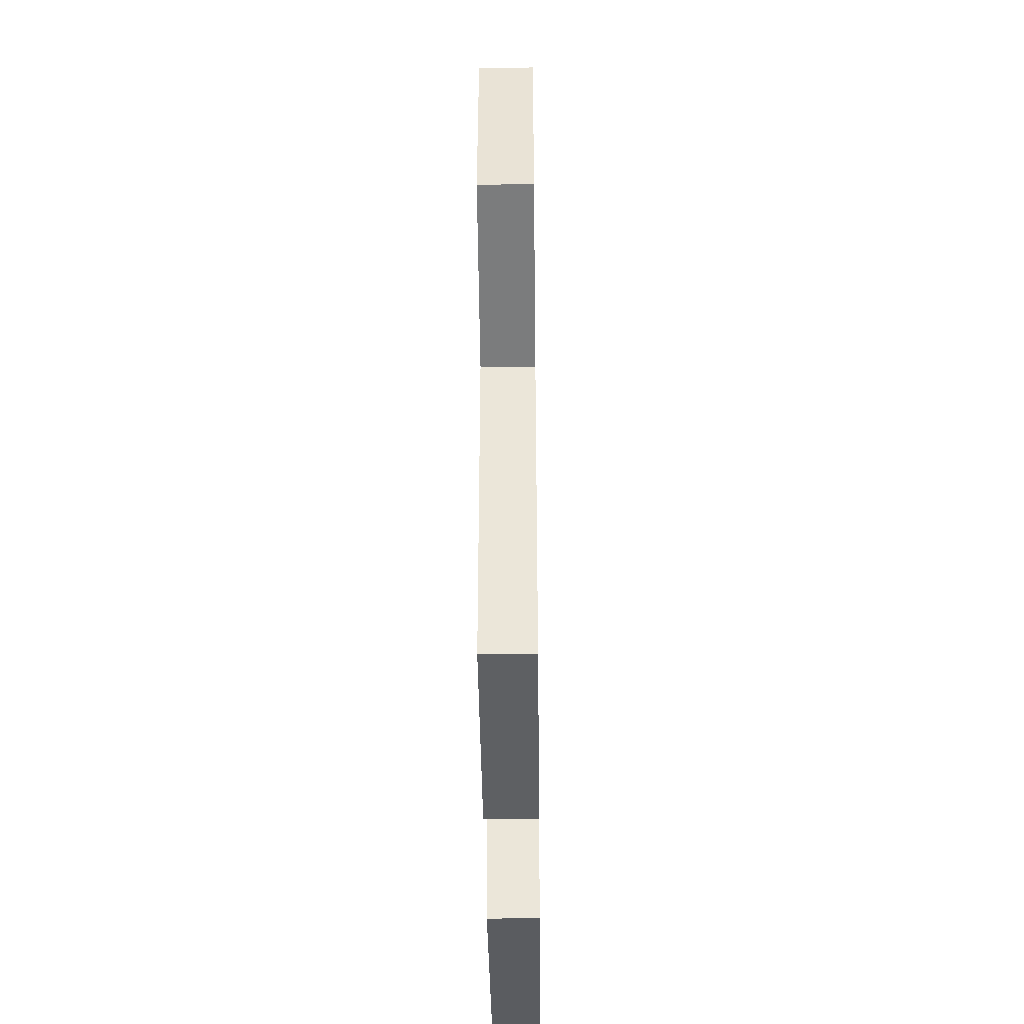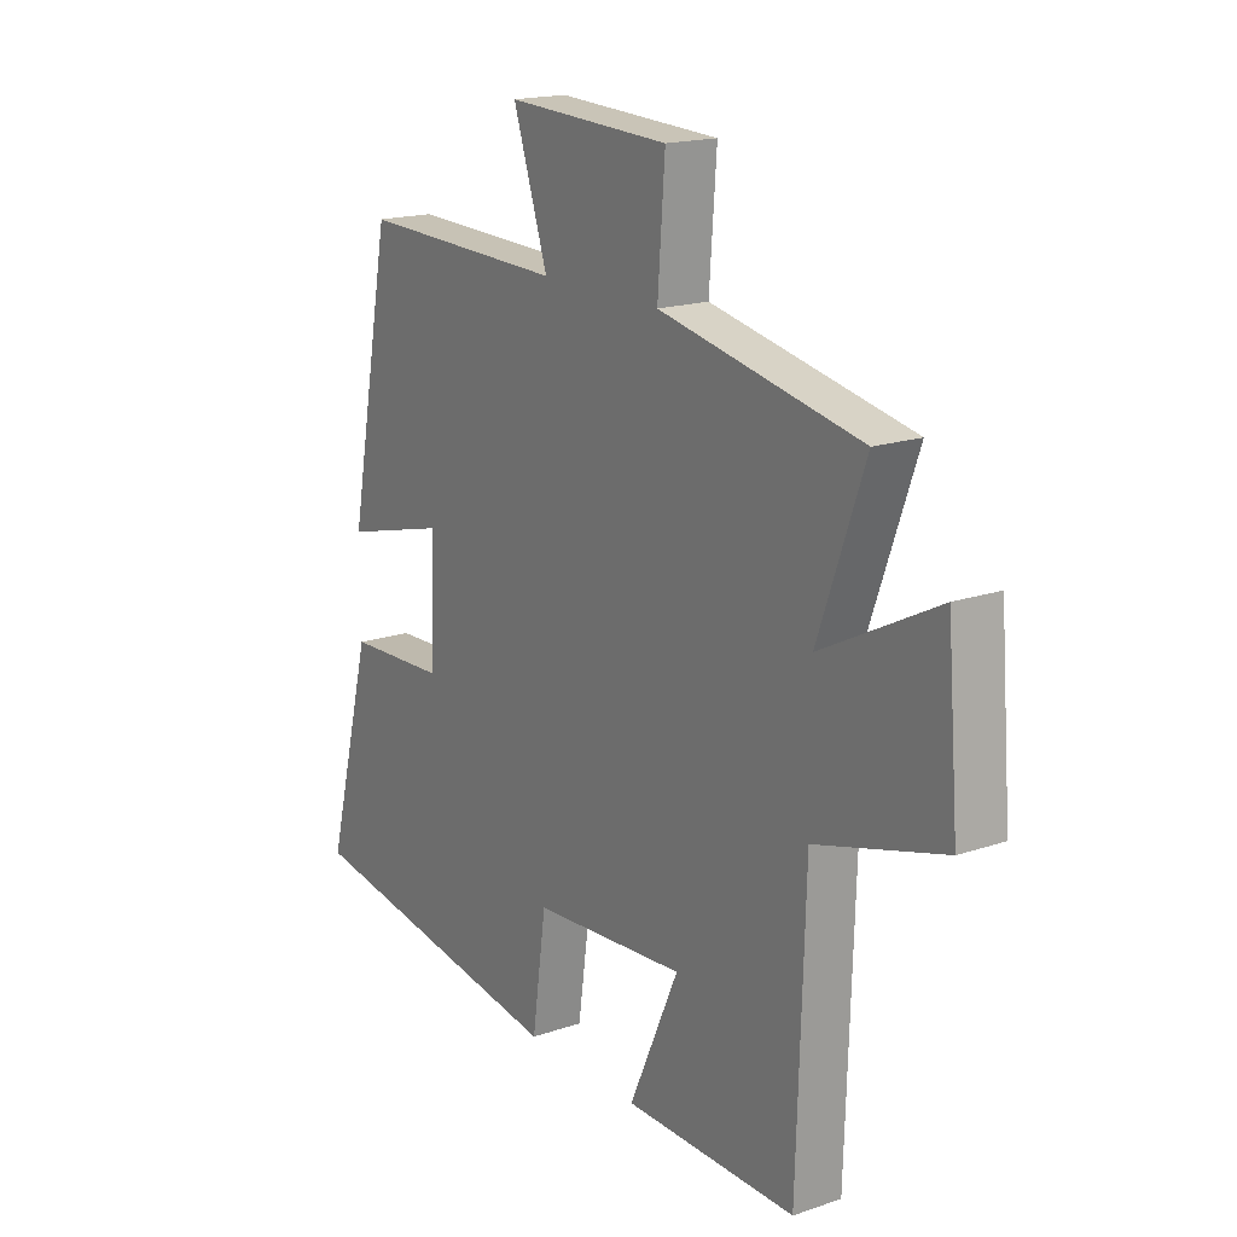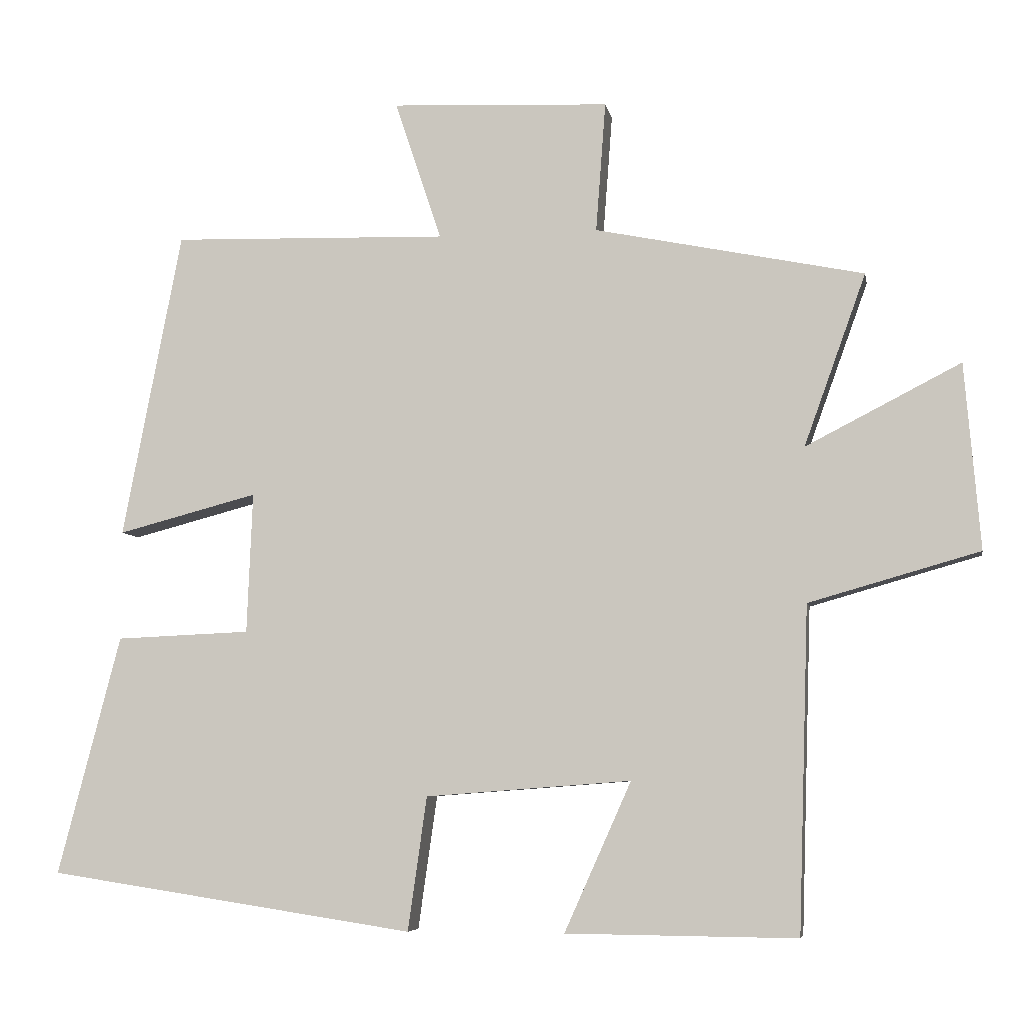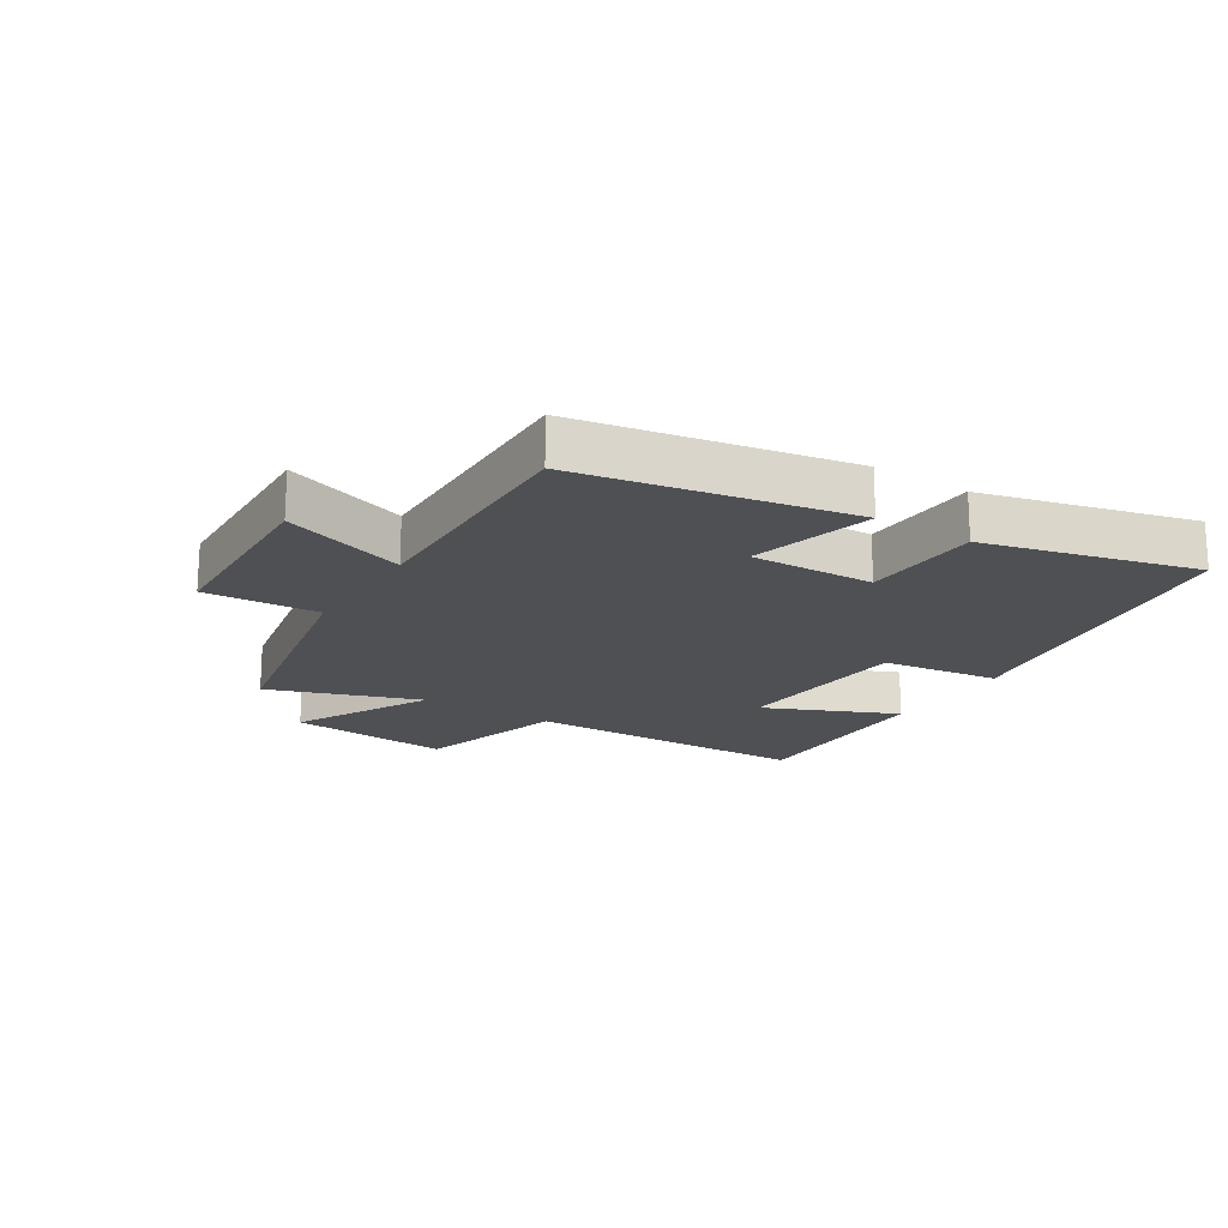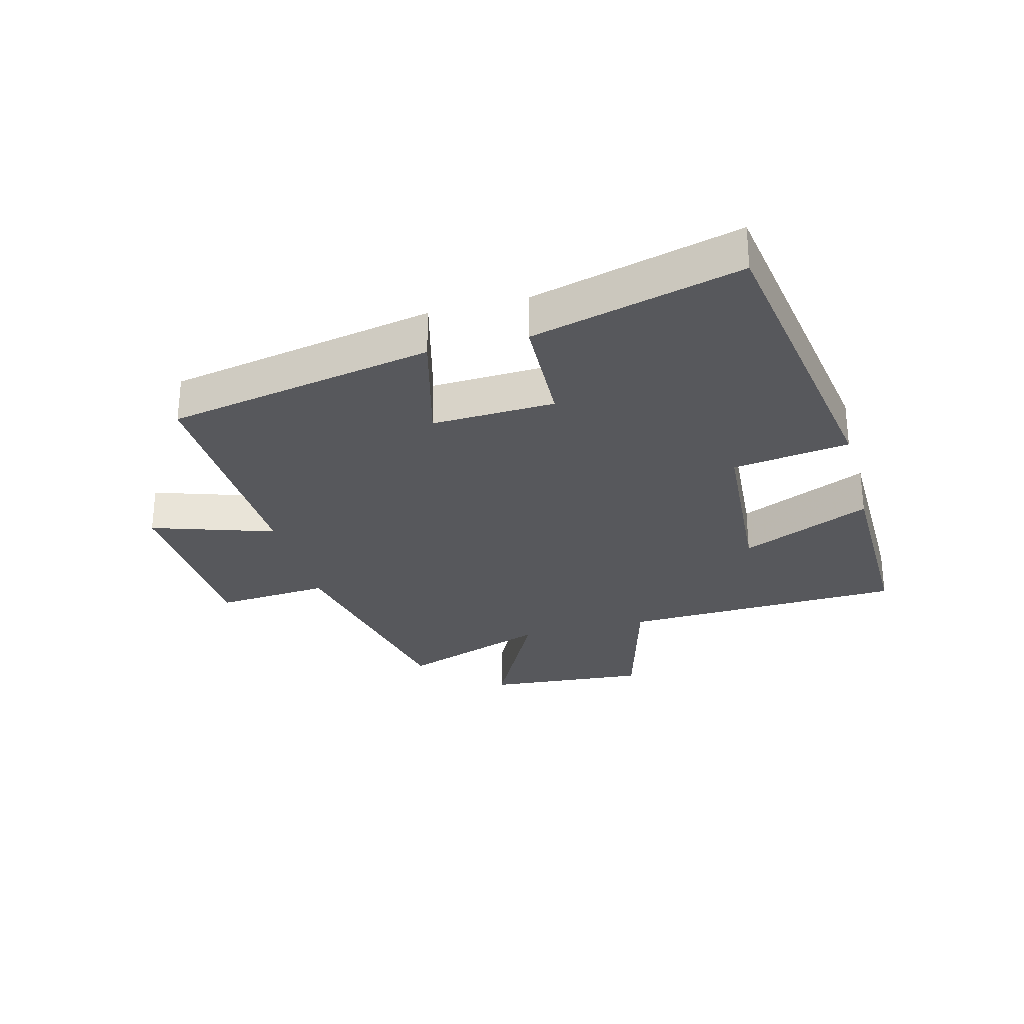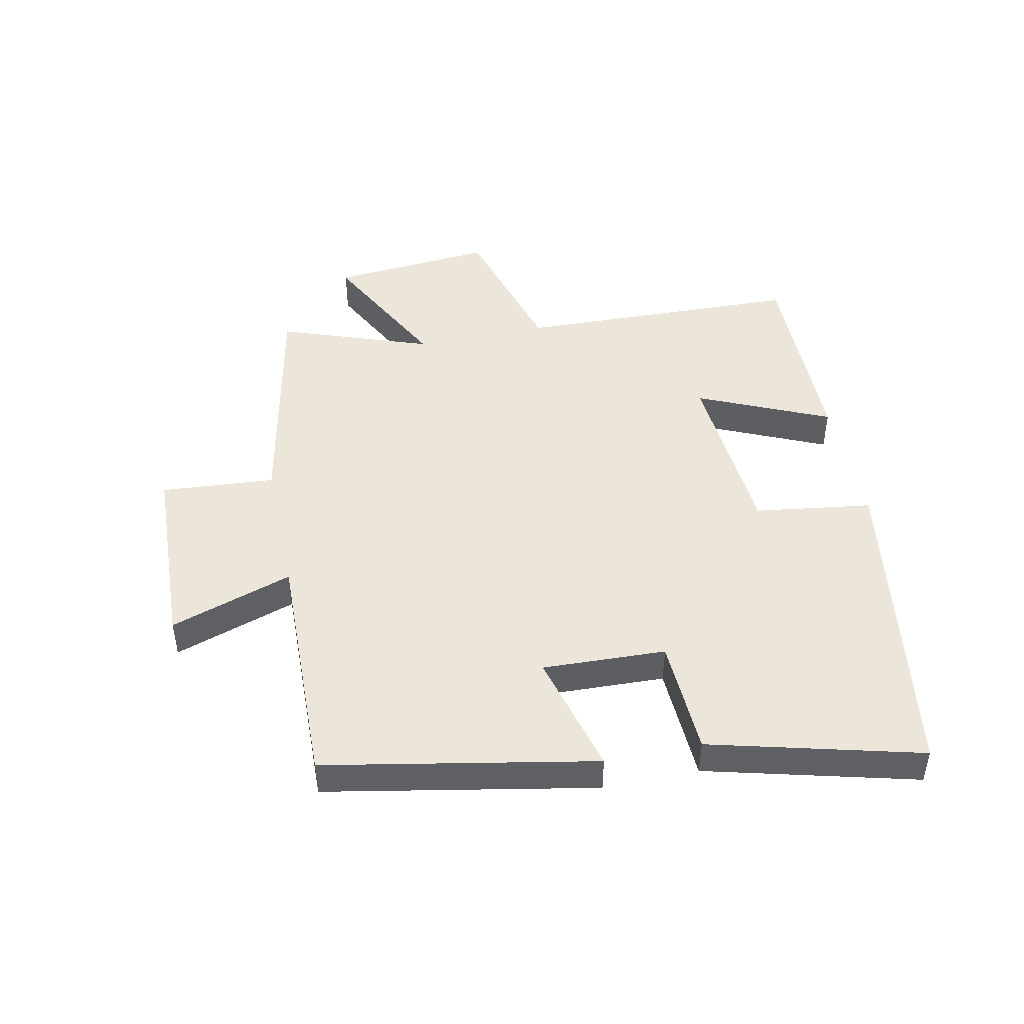
<metadata>
{"format":"obj","ext":"obj","renderer":"f3d","projection":"perspective","resolution":1024,"background":"white","views":[{"elev":-42.8,"azim":-89.3,"up":"+Z"},{"elev":17.6,"azim":-123.9,"up":"+Z"},{"elev":-6.4,"azim":-169.8,"up":"+Z"},{"elev":-19.0,"azim":57.4,"up":"+Y"},{"elev":-28.5,"azim":104.9,"up":"+Y"},{"elev":46.7,"azim":78.1,"up":"+Y"}]}
</metadata>
<code>
v 0.416 0.07 0.511
v 0.5 0.07 0.075
v 0.301 0.07 0.127
v 0.309 0.07 -0.073
v 0.5 0.07 -0.081
v 0.589 0.07 -0.421
v 0.067 0.07 -0.5
v 0.04 0.07 -0.31
v -0.252 0.07 -0.288
v -0.157 0.07 -0.5
v -0.485 0.07 -0.503
v -0.5 0.07 -0.042
v -0.742 0.07 0.027
v -0.72 0.07 0.291
v -0.5 0.07 0.178
v -0.588 0.07 0.422
v -0.206 0.07 0.5
v -0.22 0.07 0.685
v 0.09 0.07 0.699
v 0.024 0.07 0.5
v 0.416 0 0.511
v 0.5 0 0.075
v 0.301 0 0.127
v 0.309 0 -0.073
v 0.5 0 -0.081
v 0.589 0 -0.421
v 0.067 0 -0.5
v 0.04 0 -0.31
v -0.252 0 -0.288
v -0.157 0 -0.5
v -0.485 0 -0.503
v -0.5 0 -0.042
v -0.742 0 0.027
v -0.72 0 0.291
v -0.5 0 0.178
v -0.588 0 0.422
v -0.206 0 0.5
v -0.22 0 0.685
v 0.09 0 0.699
v 0.024 0 0.5
f 17 18 19 20
f 15 16 17 20
f 15 20 1
f 12 13 14 15
f 9 10 11 12
f 8 9 12 15
f 5 6 7 8
f 4 5 8
f 3 4 8 15
f 1 2 3
f 1 3 15
f 40 39 38 37
f 40 37 36 35
f 21 40 35
f 35 34 33 32
f 32 31 30 29
f 35 32 29 28
f 28 27 26 25
f 28 25 24
f 35 28 24 23
f 23 22 21
f 35 23 21
f 1 21 22 2
f 2 22 23 3
f 3 23 24 4
f 4 24 25 5
f 5 25 26 6
f 6 26 27 7
f 7 27 28 8
f 8 28 29 9
f 9 29 30 10
f 10 30 31 11
f 11 31 32 12
f 12 32 33 13
f 13 33 34 14
f 14 34 35 15
f 15 35 36 16
f 16 36 37 17
f 17 37 38 18
f 18 38 39 19
f 19 39 40 20
f 20 40 21 1

</code>
